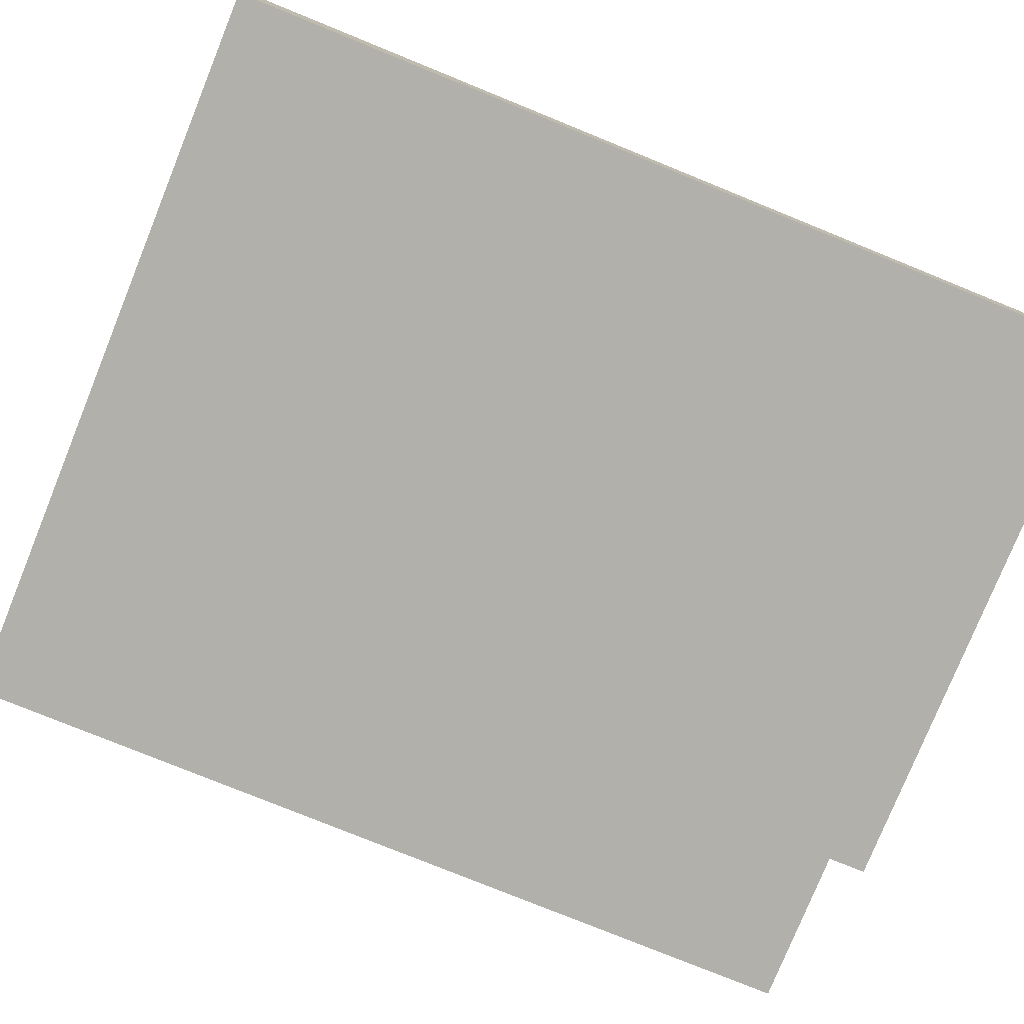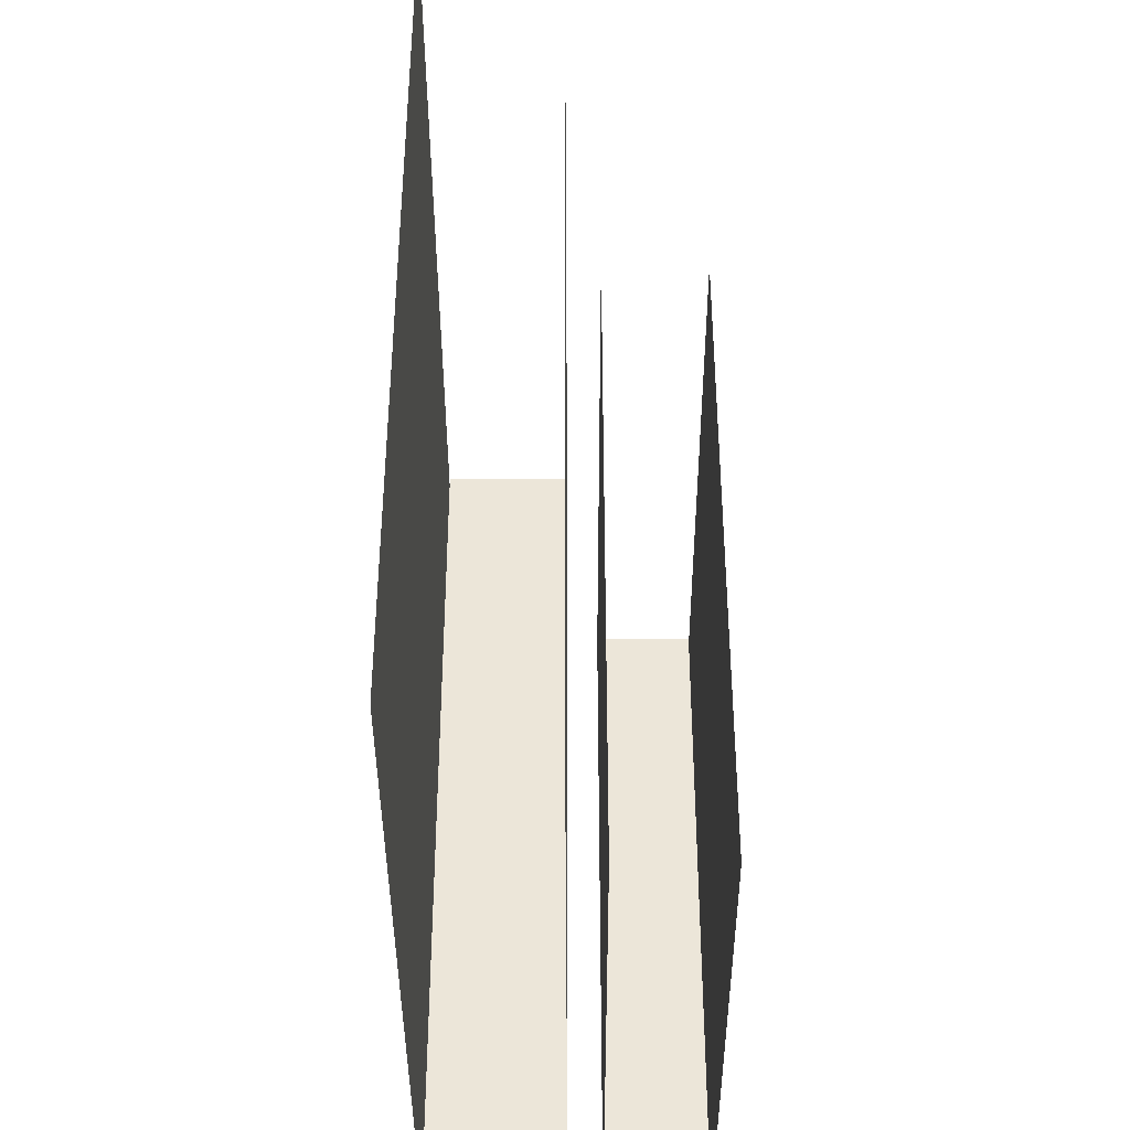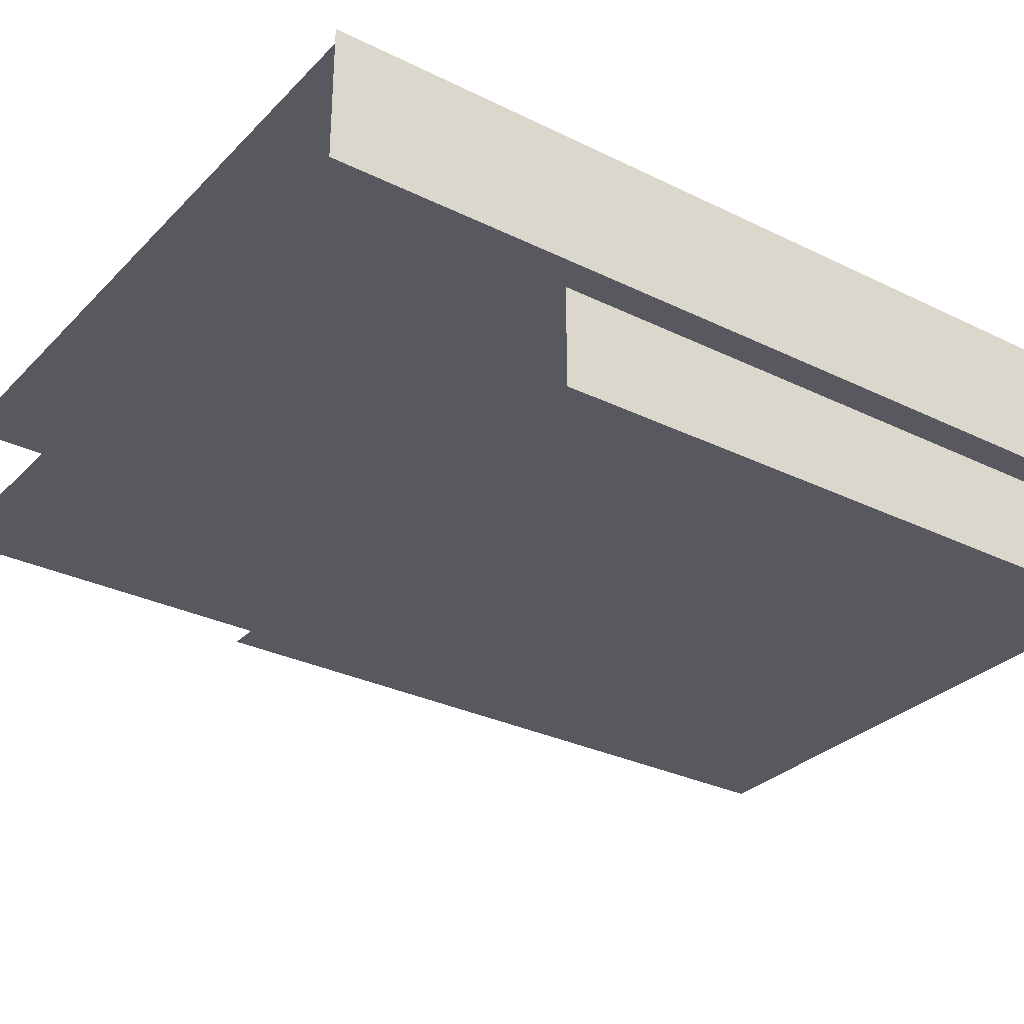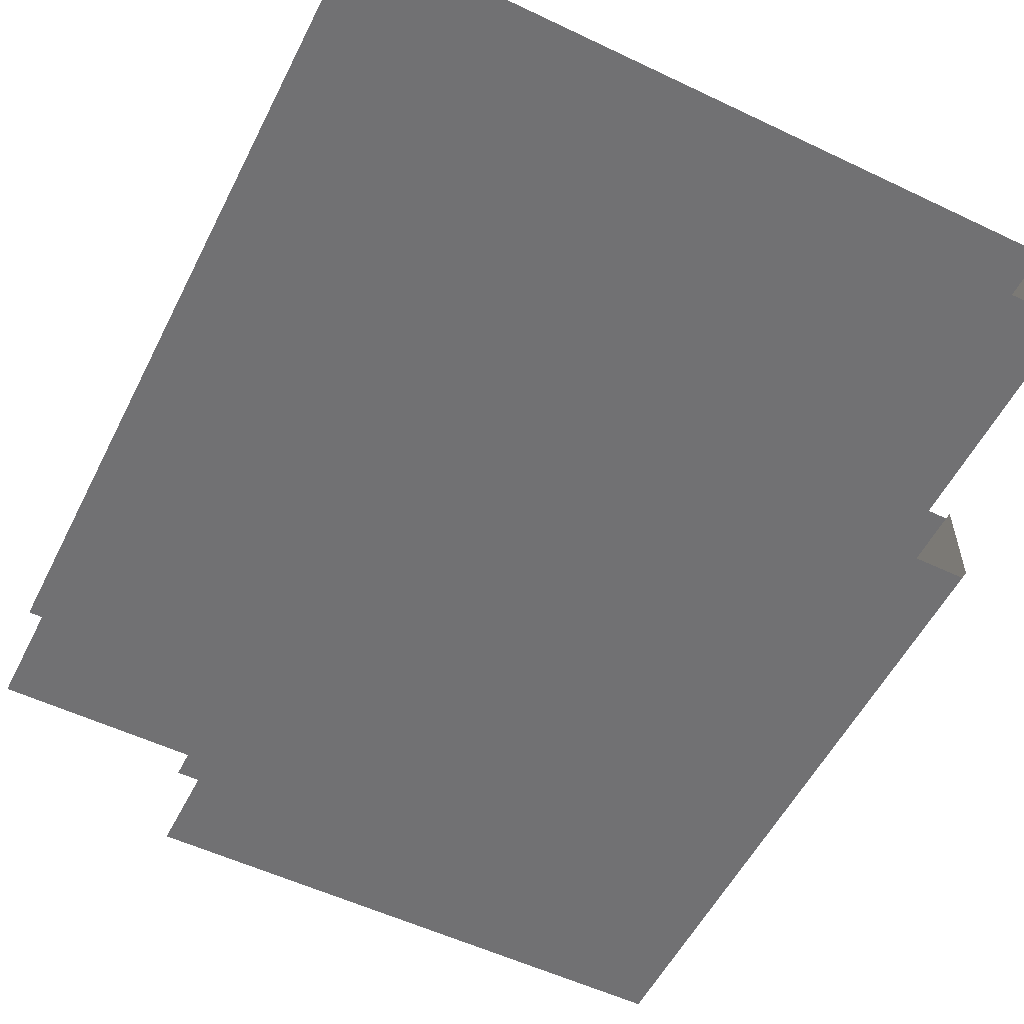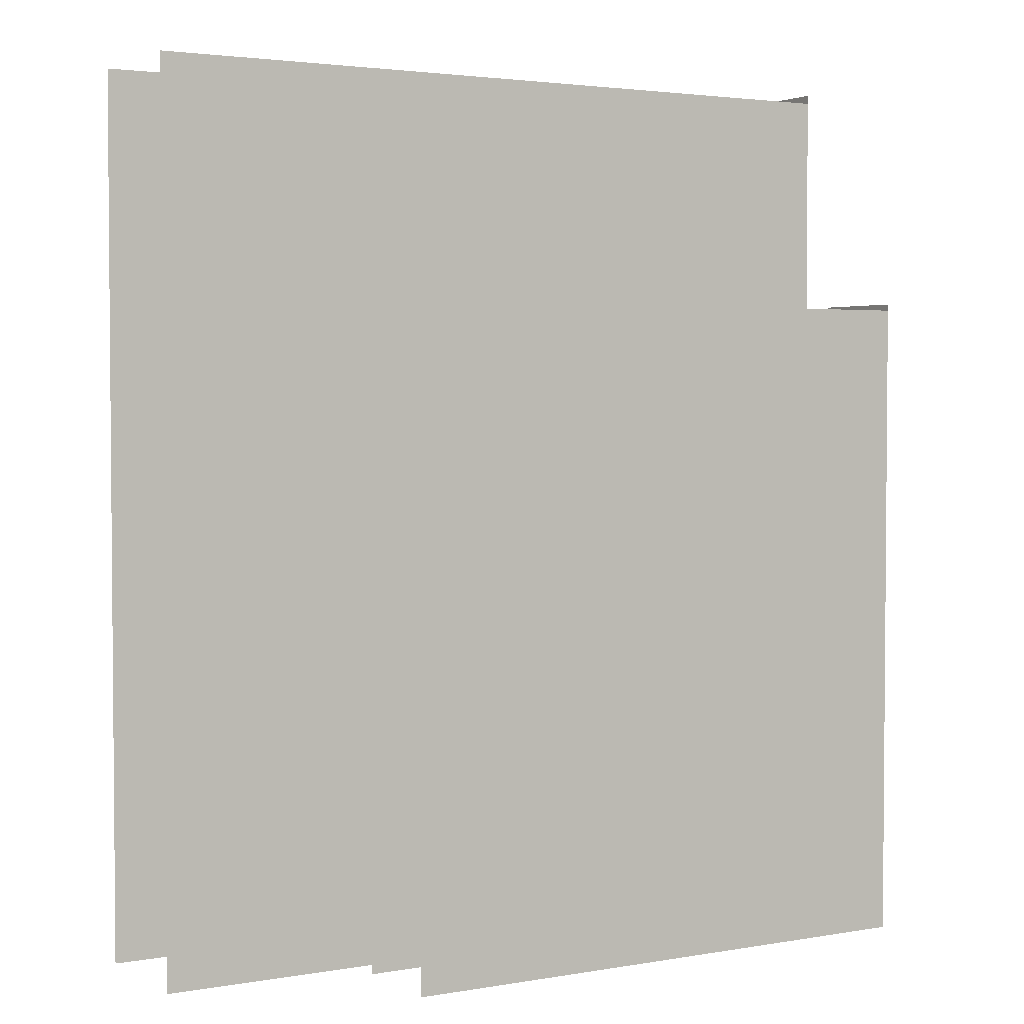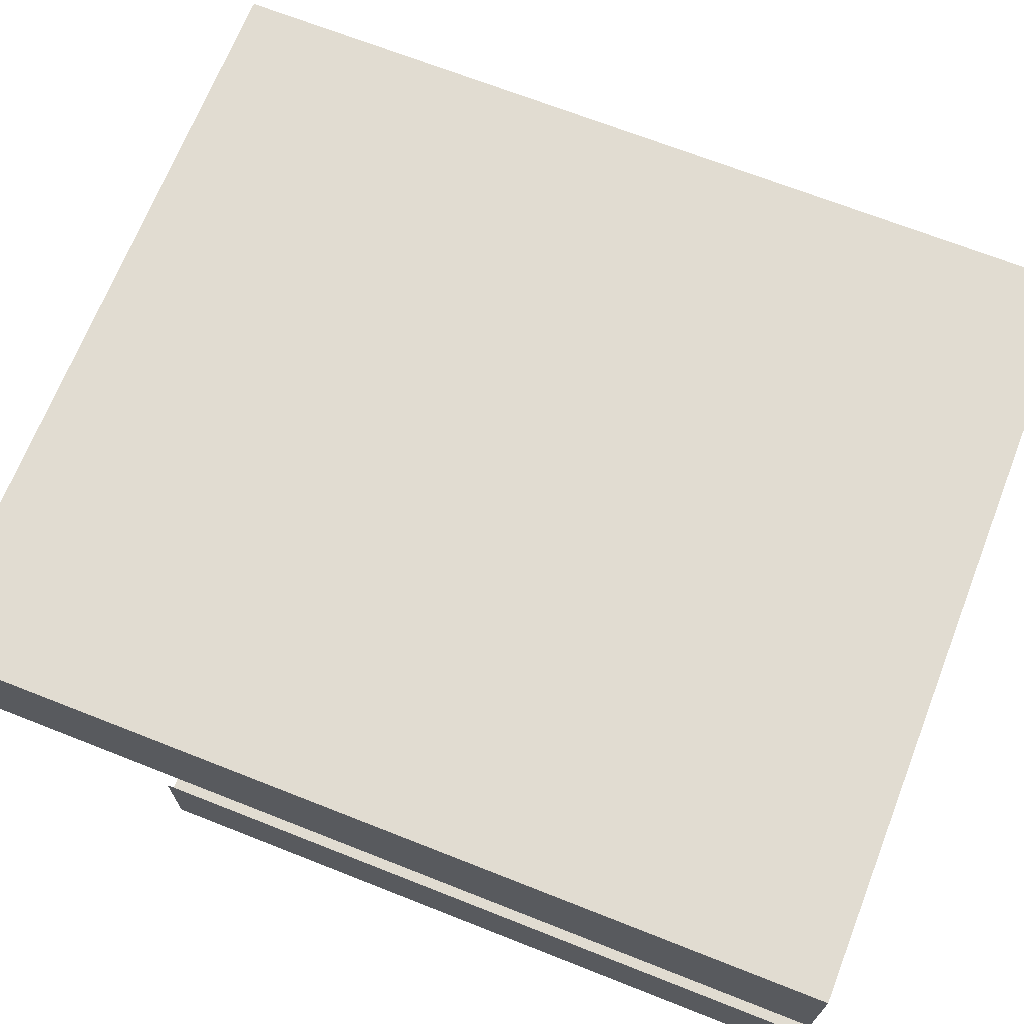
<metadata>
{"format":"obj","ext":"obj","renderer":"f3d","projection":"perspective","resolution":1024,"background":"white","views":[{"elev":-78.4,"azim":-112.1,"up":"+Z"},{"elev":-40.1,"azim":90.2,"up":"+Y"},{"elev":-30.3,"azim":-125.4,"up":"+Z"},{"elev":-55.3,"azim":153.4,"up":"+Z"},{"elev":2.9,"azim":149.3,"up":"+Y"},{"elev":69.0,"azim":-68.5,"up":"+Z"}]}
</metadata>
<code>
g grp15
v 2.842 199.1 -234.5
v 2.842 1.761 -234.5
v 2.842 1.761 -232.6
v 2.842 1.761 -230.7
v 2.842 1.761 -228.8
v 2.842 1.761 -226.9
v 2.842 1.761 -225
v 2.842 1.761 -223.1
v 2.842 1.761 -221.2
v 2.842 1.761 -219.3
v 2.842 1.761 -217.4
v 2.842 1.761 -215.5
v 2.842 1.761 -213.6
v 2.842 1.761 -211.7
v 2.842 1.761 -209.8
v 2.842 1.761 -207.9
v 2.842 1.761 -206
v 2.842 1.761 -204.1
v 2.842 199.1 -204.1
v 2.842 199.1 -206
v 2.842 199.1 -207.9
v 2.842 199.1 -209.8
v 2.842 199.1 -211.7
v 2.842 199.1 -213.6
v 2.842 199.1 -215.5
v 2.842 199.1 -217.4
v 2.842 199.1 -219.3
v 2.842 199.1 -221.2
v 2.842 199.1 -223.1
v 2.842 199.1 -225
v 2.842 199.1 -226.9
v 2.842 199.1 -228.8
v 2.842 199.1 -230.7
v 2.842 199.1 -232.6
v 173 199.1 -234.5
v 173 1.761 -234.5
v 2.842 1.761 -234.5
v 2.842 199.1 -234.5
v 2.842 201.1 -204.1
v 2.842 201.1 -234.5
v 2.842 199.1 -234.5
v 2.842 199.1 -232.6
v 2.842 199.1 -230.7
v 2.842 199.1 -226.9
v 2.842 199.1 -225
v 2.842 199.1 -223.1
v 2.842 199.1 -221.2
v 2.842 199.1 -219.3
v 2.842 199.1 -217.4
v 2.842 199.1 -215.5
v 2.842 199.1 -211.7
v 2.842 199.1 -209.8
v 2.842 199.1 -207.9
v 2.842 199.1 -206
v 2.842 199.1 -204.1
v 1.988 0.009046 -241.9
v 127.9 0.009046 -241.9
v 127.9 1.306 -241.9
v 1.988 1.306 -241.9
v 1.988 147.3 -241.9
v 127.9 147.3 -241.9
v 1.988 147.3 -264.4
v 1.988 1.306 -264.4
v 1.988 1.306 -263
v 1.988 1.306 -261.6
v 1.988 1.306 -260.2
v 1.988 1.306 -258.8
v 1.988 1.306 -257.4
v 1.988 1.306 -256
v 1.988 1.306 -254.6
v 1.988 1.306 -253.2
v 1.988 1.306 -251.8
v 1.988 1.306 -250.4
v 1.988 1.306 -249
v 1.988 1.306 -247.5
v 1.988 1.306 -246.1
v 1.988 1.306 -244.7
v 1.988 1.306 -243.3
v 1.988 1.306 -241.9
v 1.988 147.3 -241.9
v 1.988 147.3 -243.3
v 1.988 147.3 -244.7
v 1.988 147.3 -246.1
v 1.988 147.3 -247.5
v 1.988 147.3 -249
v 1.988 147.3 -250.4
v 1.988 147.3 -251.8
v 1.988 147.3 -253.2
v 1.988 147.3 -254.6
v 1.988 147.3 -256
v 1.988 147.3 -257.4
v 1.988 147.3 -258.8
v 1.988 147.3 -260.2
v 1.988 147.3 -261.6
v 1.988 147.3 -263
v 127.9 147.3 -264.4
v 127.9 1.306 -264.4
v 1.988 1.306 -264.4
v 1.988 147.3 -264.4
v 1.988 148.8 -241.9
v 1.988 148.8 -264.4
v 1.988 147.3 -264.4
v 1.988 147.3 -263
v 1.988 147.3 -261.6
v 1.988 147.3 -260.2
v 1.988 147.3 -257.4
v 1.988 147.3 -256
v 1.988 147.3 -254.6
v 1.988 147.3 -253.2
v 1.988 147.3 -251.8
v 1.988 147.3 -250.4
v 1.988 147.3 -249
v 1.988 147.3 -246.1
v 1.988 147.3 -244.7
v 1.988 147.3 -243.3
v 1.988 147.3 -241.9
v 1.988 0.009046 -264.4
v 1.988 0.009046 -241.9
v 1.988 1.306 -241.9
v 1.988 1.306 -243.3
v 1.988 1.306 -244.7
v 1.988 1.306 -246.1
v 1.988 1.306 -247.5
v 1.988 1.306 -249
v 1.988 1.306 -250.4
v 1.988 1.306 -251.8
v 1.988 1.306 -253.2
v 1.988 1.306 -254.6
v 1.988 1.306 -256
v 1.988 1.306 -258.8
v 1.988 1.306 -260.2
v 1.988 1.306 -261.6
v 1.988 1.306 -263
v 1.988 1.306 -264.4
v 127.9 0.009046 -264.4
v 1.988 0.009046 -264.4
v 1.988 1.306 -264.4
v 127.9 1.306 -264.4
v 2.842 0.009046 -204.1
v 173 0.009046 -204.1
v 173 1.761 -204.1
v 2.842 1.761 -204.1
v 2.842 0.009046 -234.5
v 2.842 0.009046 -204.1
v 2.842 1.761 -204.1
v 2.842 1.761 -206
v 2.842 1.761 -207.9
v 2.842 1.761 -209.8
v 2.842 1.761 -211.7
v 2.842 1.761 -213.6
v 2.842 1.761 -215.5
v 2.842 1.761 -217.4
v 2.842 1.761 -219.3
v 2.842 1.761 -221.2
v 2.842 1.761 -223.1
v 2.842 1.761 -225
v 2.842 1.761 -226.9
v 2.842 1.761 -228.8
v 2.842 1.761 -230.7
v 2.842 1.761 -232.6
v 2.842 1.761 -234.5
v 2.842 199.1 -204.1
v 2.842 1.761 -204.1
v 173 1.761 -204.1
v 173 199.1 -204.1
v 173 0.009046 -234.5
v 2.842 0.009046 -234.5
v 2.842 1.761 -234.5
v 173 1.761 -234.5
f 1 2 3
f 1 3 4
f 1 4 5
f 1 5 6
f 1 6 7
f 1 7 8
f 1 8 9
f 1 9 10
f 1 10 11
f 1 11 12
f 1 12 13
f 1 13 14
f 1 14 15
f 1 15 16
f 1 16 17
f 1 17 18
f 1 18 19
f 1 19 20
f 1 20 21
f 1 21 22
f 1 22 23
f 1 23 24
f 1 24 25
f 1 25 26
f 1 26 27
f 1 27 28
f 1 28 29
f 1 29 30
f 1 30 31
f 1 31 32
f 1 32 33
f 1 33 34
f 35 36 37
f 35 37 38
f 39 40 41
f 39 41 42
f 39 42 43
f 39 43 32
f 39 32 44
f 39 44 45
f 39 45 46
f 39 46 47
f 39 47 48
f 39 48 49
f 39 49 50
f 39 50 24
f 39 24 51
f 39 51 52
f 39 52 53
f 39 53 54
f 39 54 55
f 56 57 58
f 56 58 59
f 60 59 58
f 60 58 61
f 62 63 64
f 62 64 65
f 62 65 66
f 62 66 67
f 62 67 68
f 62 68 69
f 62 69 70
f 62 70 71
f 62 71 72
f 62 72 73
f 62 73 74
f 62 74 75
f 62 75 76
f 62 76 77
f 62 77 78
f 62 78 79
f 62 79 80
f 62 80 81
f 62 81 82
f 62 82 83
f 62 83 84
f 62 84 85
f 62 85 86
f 62 86 87
f 62 87 88
f 62 88 89
f 62 89 90
f 62 90 91
f 62 91 92
f 62 92 93
f 62 93 94
f 62 94 95
f 96 97 98
f 96 98 99
f 100 101 102
f 100 102 103
f 100 103 104
f 100 104 105
f 100 105 92
f 100 92 106
f 100 106 107
f 100 107 108
f 100 108 109
f 100 109 110
f 100 110 111
f 100 111 112
f 100 112 84
f 100 84 113
f 100 113 114
f 100 114 115
f 100 115 116
f 117 118 119
f 117 119 120
f 117 120 121
f 117 121 122
f 117 122 123
f 117 123 124
f 117 124 125
f 117 125 126
f 117 126 127
f 117 127 128
f 117 128 129
f 117 129 68
f 117 68 130
f 117 130 131
f 117 131 132
f 117 132 133
f 117 133 134
f 135 136 137
f 135 137 138
f 139 140 141
f 139 141 142
f 143 144 145
f 143 145 146
f 143 146 147
f 143 147 148
f 143 148 149
f 143 149 150
f 143 150 151
f 143 151 152
f 143 152 153
f 143 153 154
f 143 154 155
f 143 155 156
f 143 156 157
f 143 157 158
f 143 158 159
f 143 159 160
f 143 160 161
f 162 163 164
f 162 164 165
f 166 167 168
f 166 168 169

</code>
